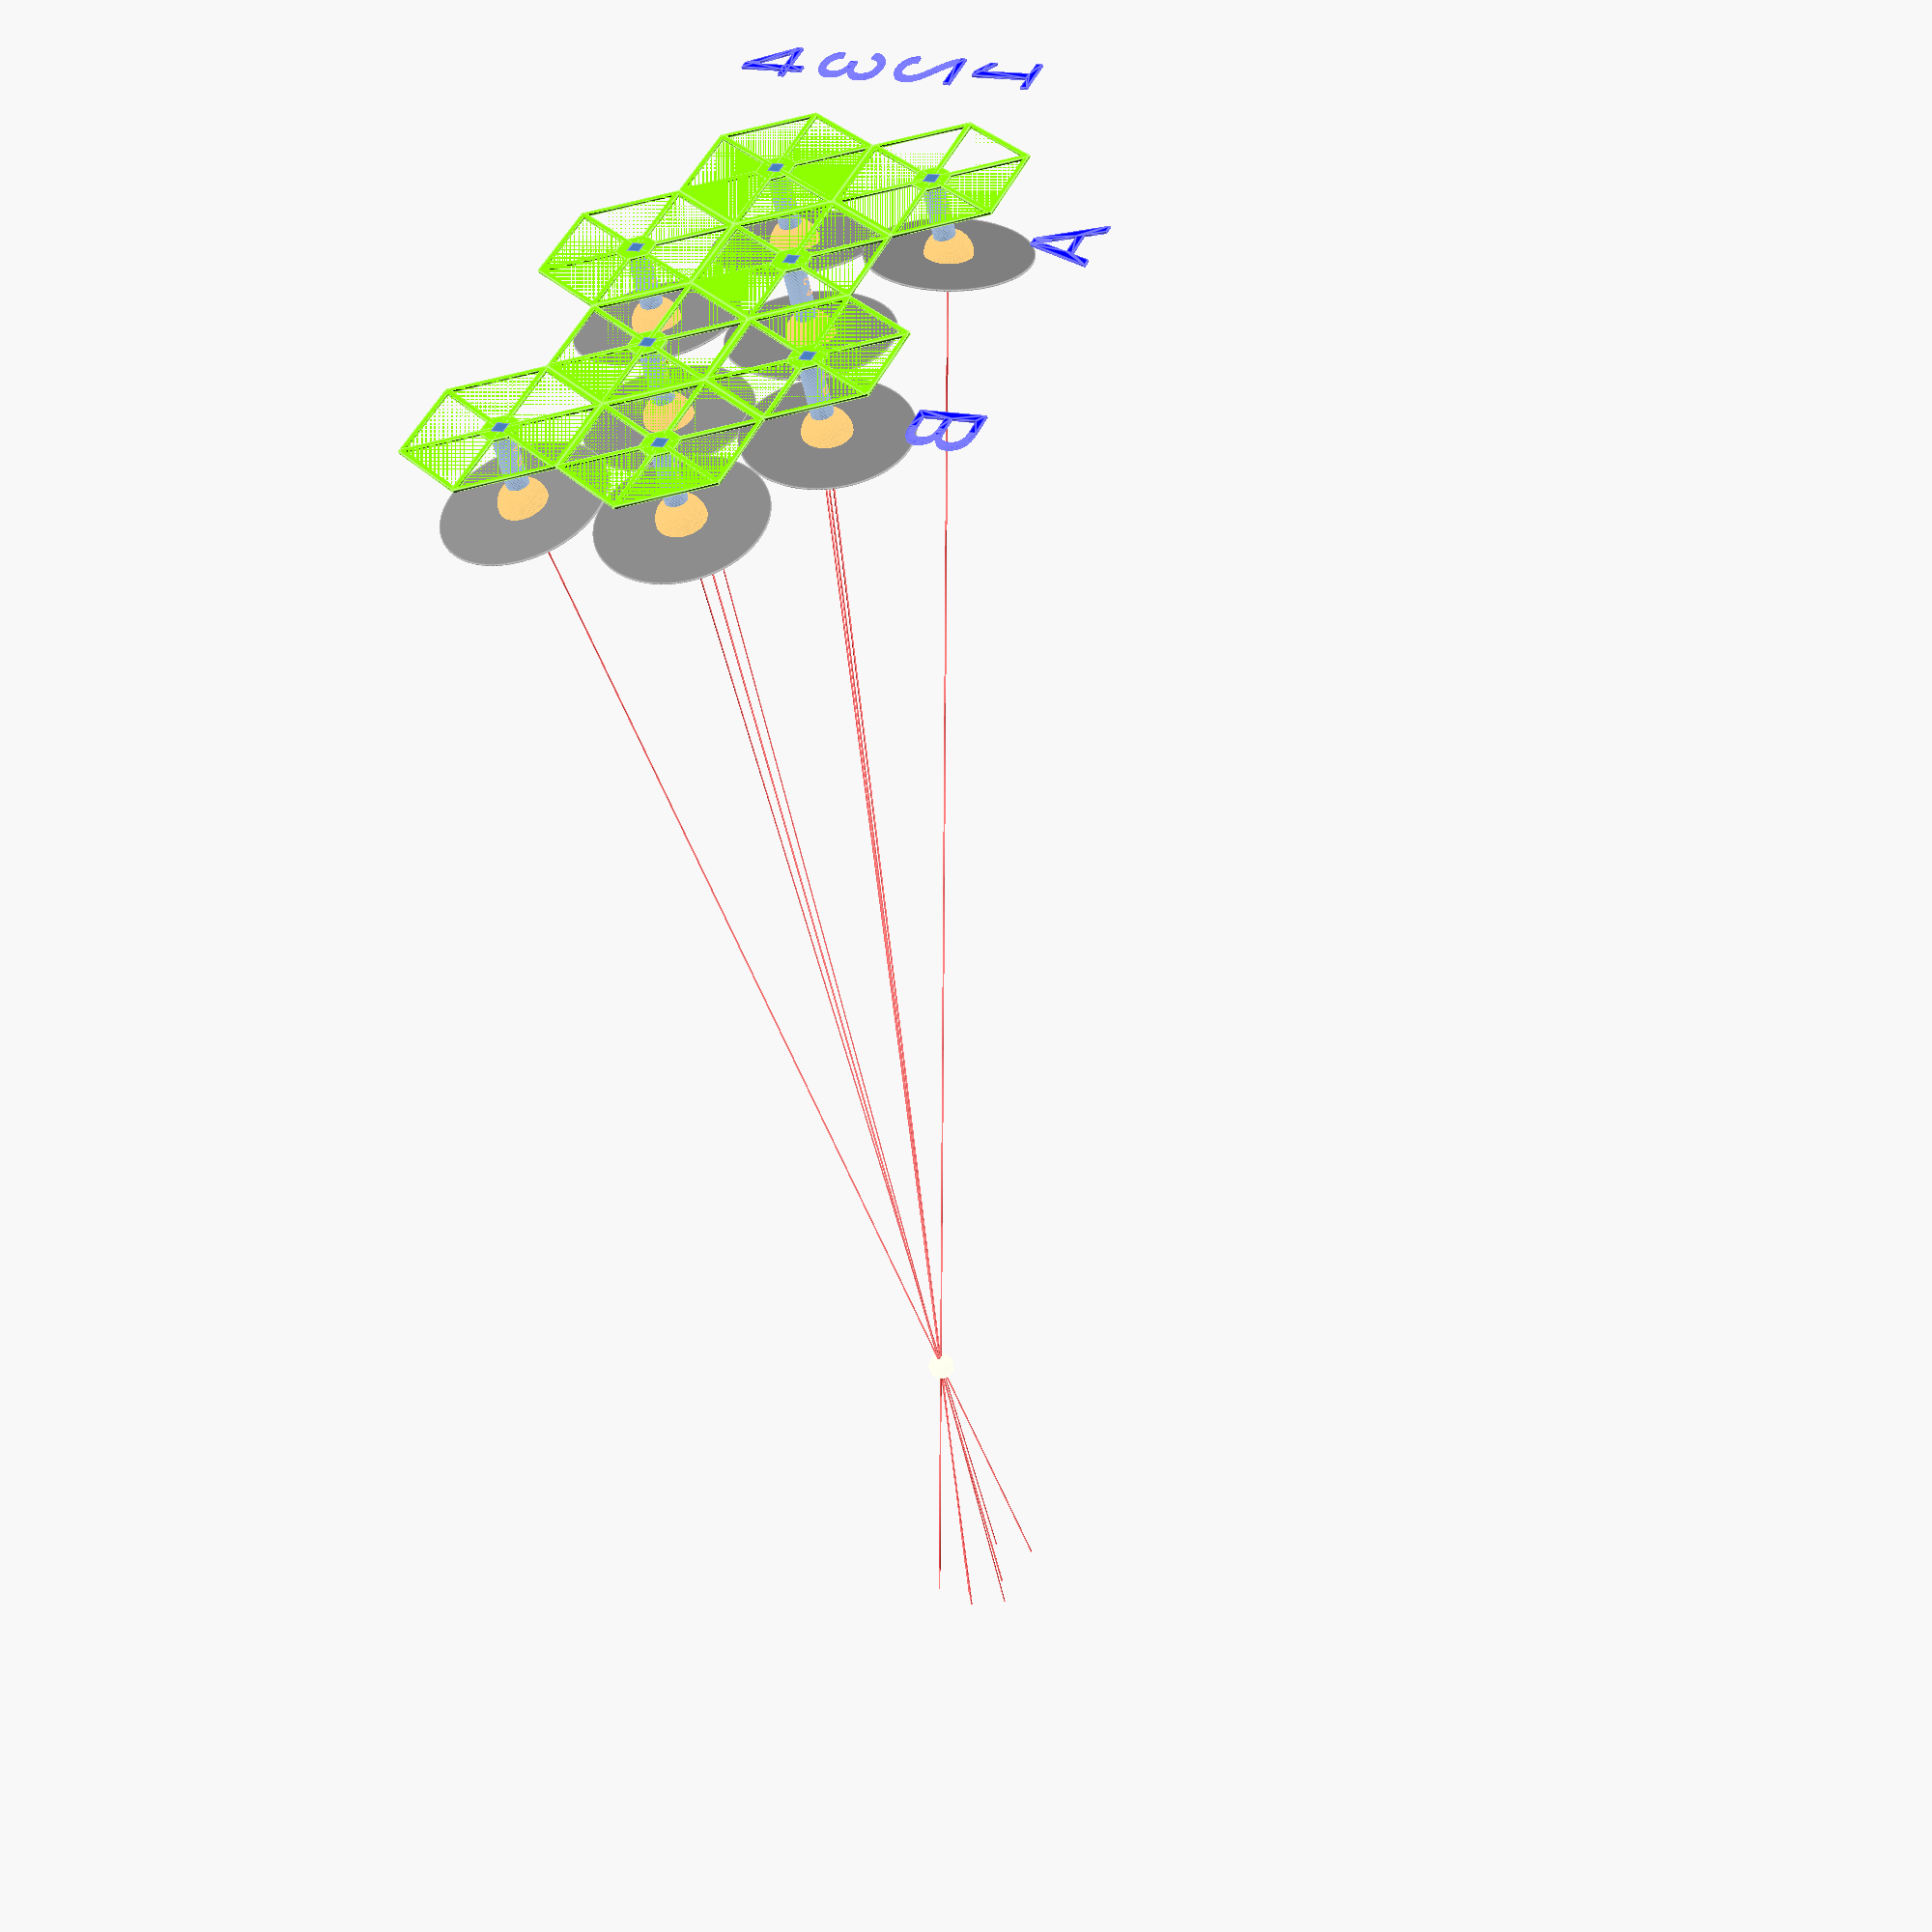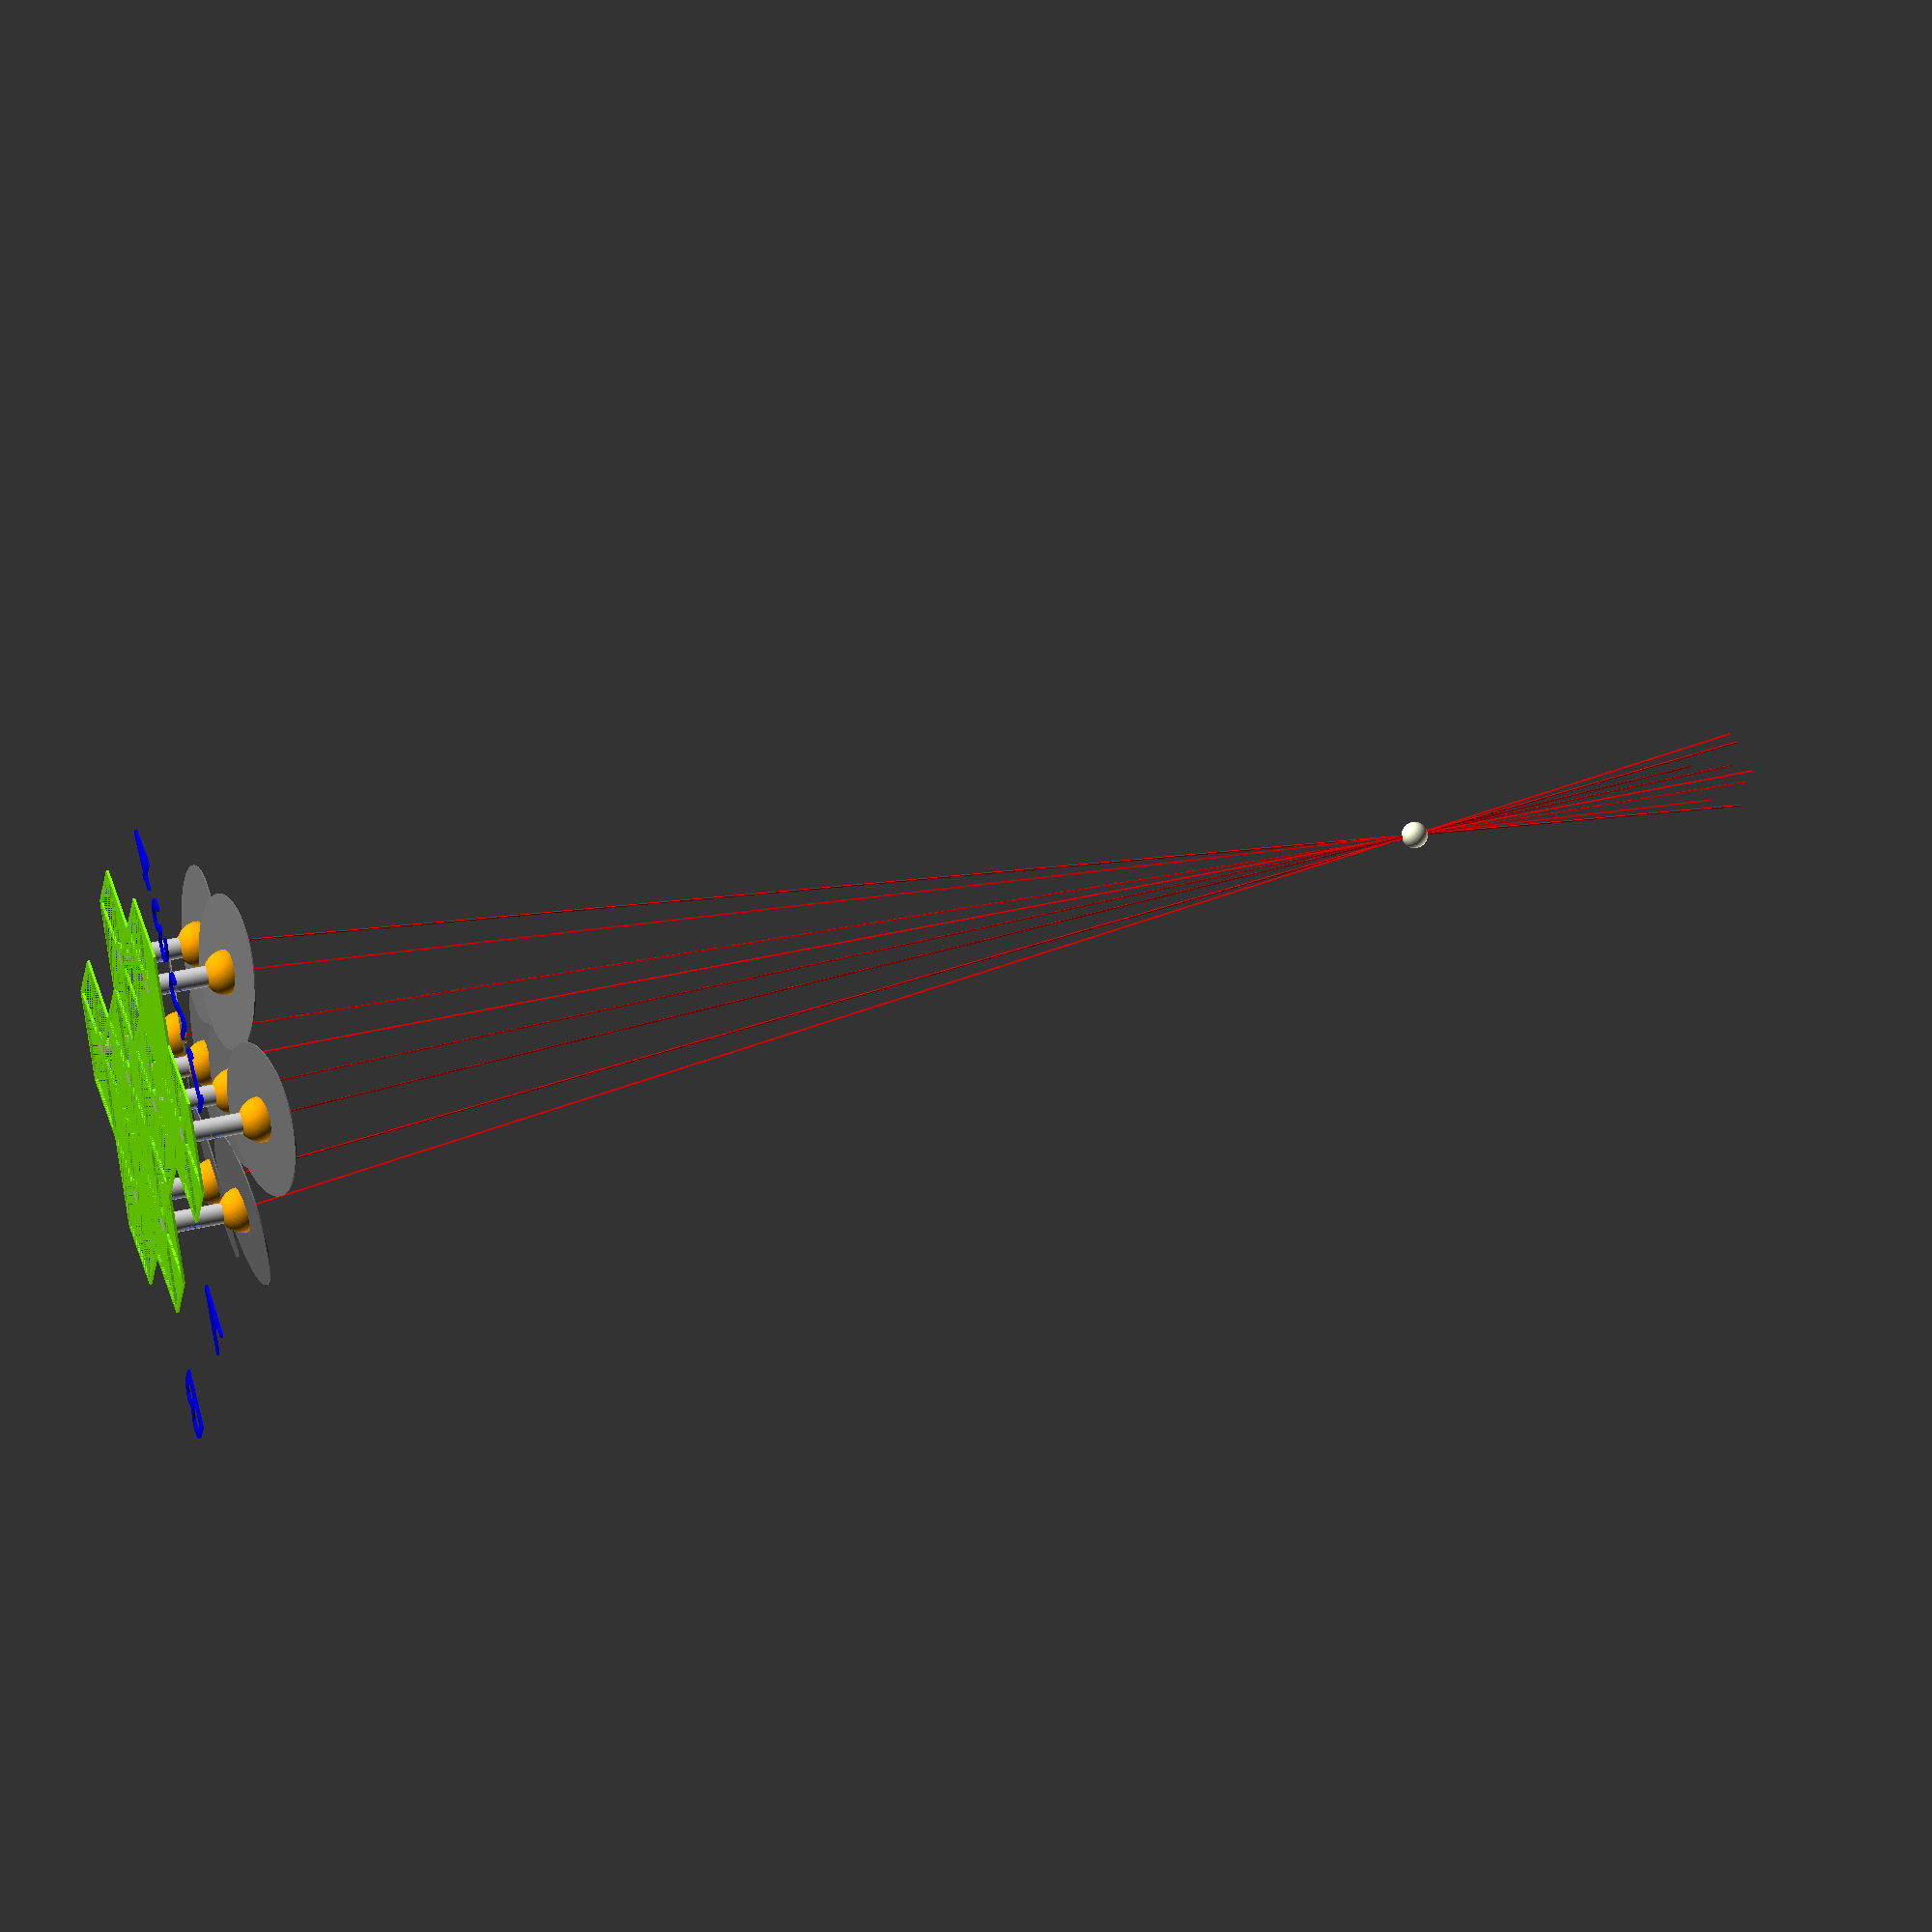
<openscad>

part="all"; // [all, base, support]

number_of_rows = 4; // [1:1:40]
number_of_column = 2; // [1:1:40]

// positioning of the focus point
focus_of_parabola = "middle"; // [middle, bottom_center, bottom_left]

// when part=support, it only show the support at row Y
support_at_row="1";
// when part=support, it only show the support at column X
support_at_column="A";

// distance of the focus point
focus_distance = 1000; // [100:2000]

// thickness of the base
base_height = 2; // [1:10]

// support height (from the bottom of the base)
support_height = 60; // [35, 100]

// add the base to the display
show_base=true;

// display CD, reflection vector, focus point and coordinates
debug = true;

/* [Animation] */
// rotating animation
animation_rotation = false;

/* [hidden] */
$fn = 100;

$vpt = animation_rotation ? [0, 0, 0] : [];
$vpr = animation_rotation ? [70, 0, 365 * $t] : [];
$vpd = animation_rotation ? 300 : [];

baseSide = 120;
baseDiameter = baseSide / (sqrt(3) / 2);
baseRadius = baseDiameter / 2;

dimentions = [positionX(number_of_column, number_of_rows), positionY(number_of_column, number_of_rows)];

if (part=="all" || part=="support") {
    solar_oven(base_height, support_height, baseDiameter);
} else if (part=="base") {
    base(base_height, baseDiameter);
}

module solar_oven(base_height, support_height, baseDiameter) {
    focusPos = focus_position(focus_of_parabola, dimentions, focus_distance);
    for (x = [0:number_of_column - 1]) {
        if (debug) {
            color("blue")
                translate([positionX(x, 0) + 40, - 150, 0])
                    linear_extrude(2)
                        text(chr(65 + x), 50);

        }
        for (y = [0:number_of_rows - 1]) {
            xt = positionX(x, y);
            yt = positionY(x, y);
            row_name = str(y + 1);
            column_name = chr(65 + x);
            if (part=="all" || (part=="support" && column_name == support_at_column && row_name == support_at_row)) {
                supportRotation = support_rotation(focusPos, [xt, yt, support_height]);
                translate([xt, yt, 0]) {
                    if (show_base && part=="all") {
                        base(base_height, baseDiameter);
                    }
                    support(str(column_name, ",", row_name), supportRotation, support_height, base_height);
                }
            }
        }
    }
    if (debug) {
        color("lightyellow")
            translate(focusPos)
                sphere(10); // display focus point
        for (y = [0:number_of_rows - 1]) {
            color("blue")
                translate([- 150, positionY(0, y) - 24, 0])
                    linear_extrude(2)
                        text(str(y + 1), 50);
        }
    }
}

function positionX(x, y) = y % 2 ? x * baseRadius * 3 + baseRadius * 1.5 : x * baseRadius * 3;
function positionY(x, y) = y * baseSide / 2;

function focus_position(focus_of_parabola, dimentions, focus_distance) =
    focus_of_parabola == "middle" ? [dimentions[0] / 2, dimentions[1] / 2, focus_distance] :
        (focus_of_parabola == "bottom_center" ? [dimentions[0] / 2, 0, focus_distance] : /*bottom_left*/[0, 0,
            focus_distance]);

function support_rotation(focusPos, support) = let(
    vct = focusPos - support,
    length = norm([vct[0], vct[1], vct[2]]), // radial distance
    theta = acos(vct[2] / length), // inclination angle
    phi = atan2(vct[1], vct[0])        // azimuthal angle
) [0, theta, phi];


module support(text, rotation, support_height, base_height) {
    difference() {
        union() {
            translate([0, 0, base_height / 2])
                cube([10, 10, base_height], center = true);
            translate([0, 0, base_height])
                cylinder(d = 16, h = support_height - 15);
            translate([0, 0, support_height + base_height])
                rotate(rotation)
                    head();
        }
        translate([- 4, - 6, 30]) {
            rotate([90, 90, 0])
                linear_extrude(2) {
                    text(text, 8);
                }
        }
    }
}

module head() {
    color("orange")
        difference() {
            sphere(d = 35);
            translate([0, 0, 20])
                cube(40, center = true);
        }
    color("orange")
        cylinder(d1 = 15, d2 = 14, h = 4);
    if (debug) {
        color("grey") cylinder(d = 120, h = 1);
        color("red") cube([1, 1, 1200]);
    }
}



module base(base_height, baseDiameter) {
    color("chartreuse")
        difference() {
            union() {
                difference() {
                    cylinder(d = baseDiameter, h = base_height, $fn = 6);
                    translate([0, 0, - 0.001])
                        cylinder(d = baseDiameter - 8, h = base_height + 0.002, $fn = 6);
                }
                cylinder(d = 30, h = base_height, $fn = 6);
                translate([0, 0, base_height / 2])
                    for (i = [0:2]) {
                        rotate([0, 0, 60 * i + 30])
                            cube([4, baseDiameter - 3, base_height], center = true);
                    }
            }
            cube(10, center = true);
        }
}

</openscad>
<views>
elev=228.6 azim=246.8 roll=348.9 proj=p view=edges
elev=126.5 azim=252.3 roll=283.2 proj=o view=wireframe
</views>
